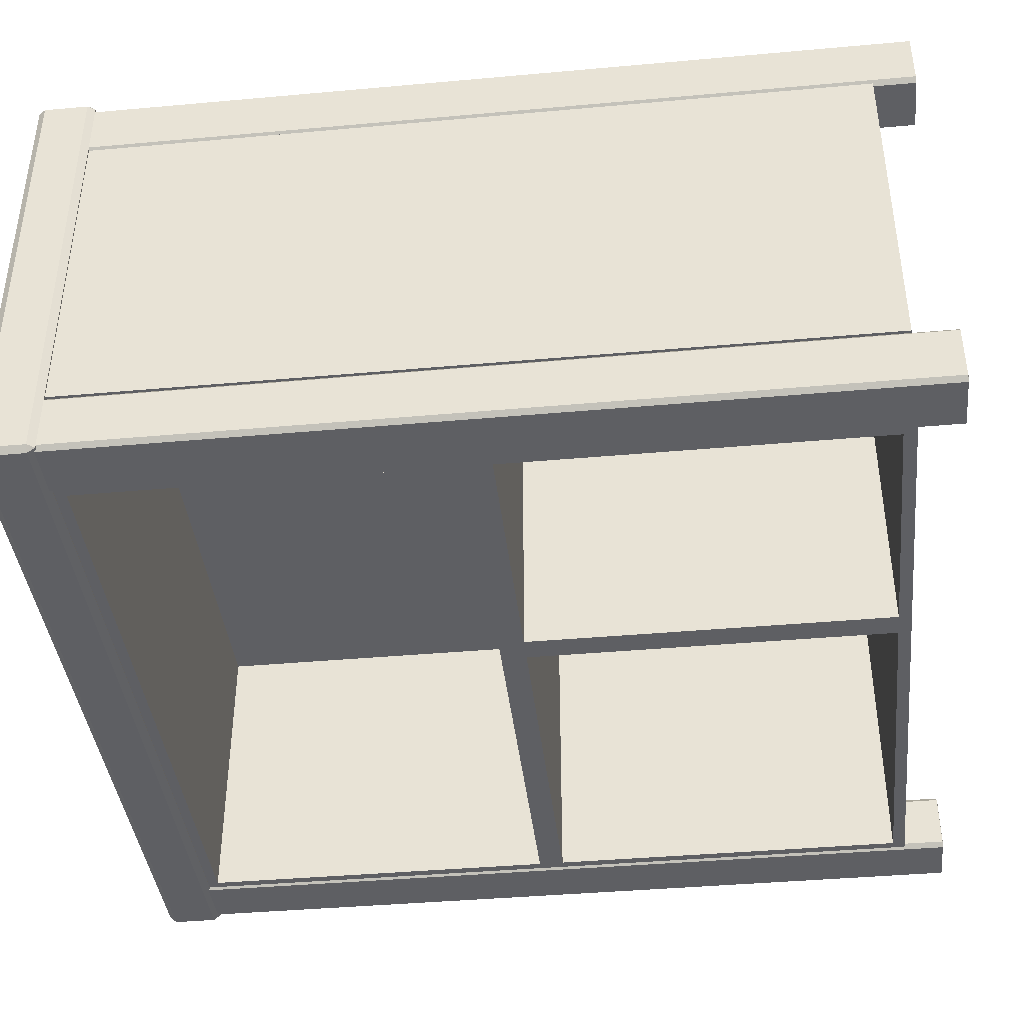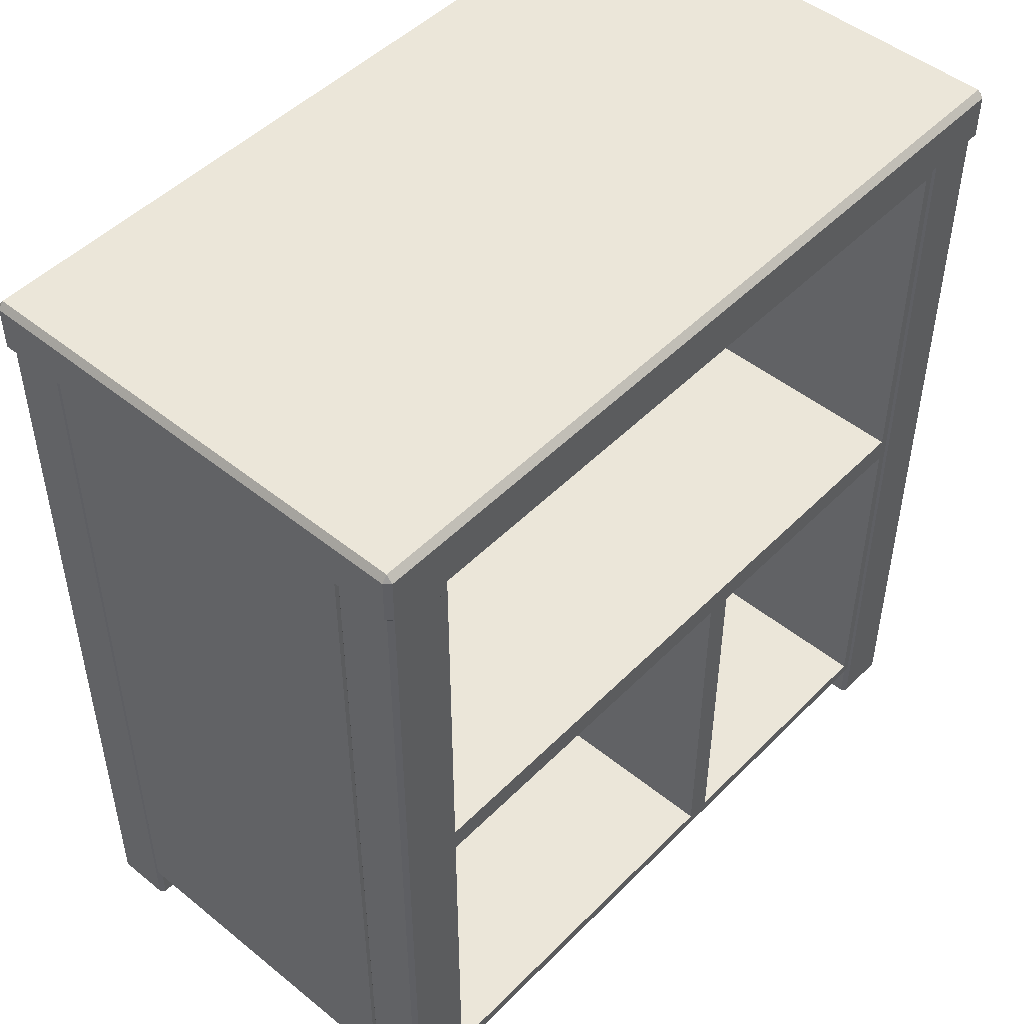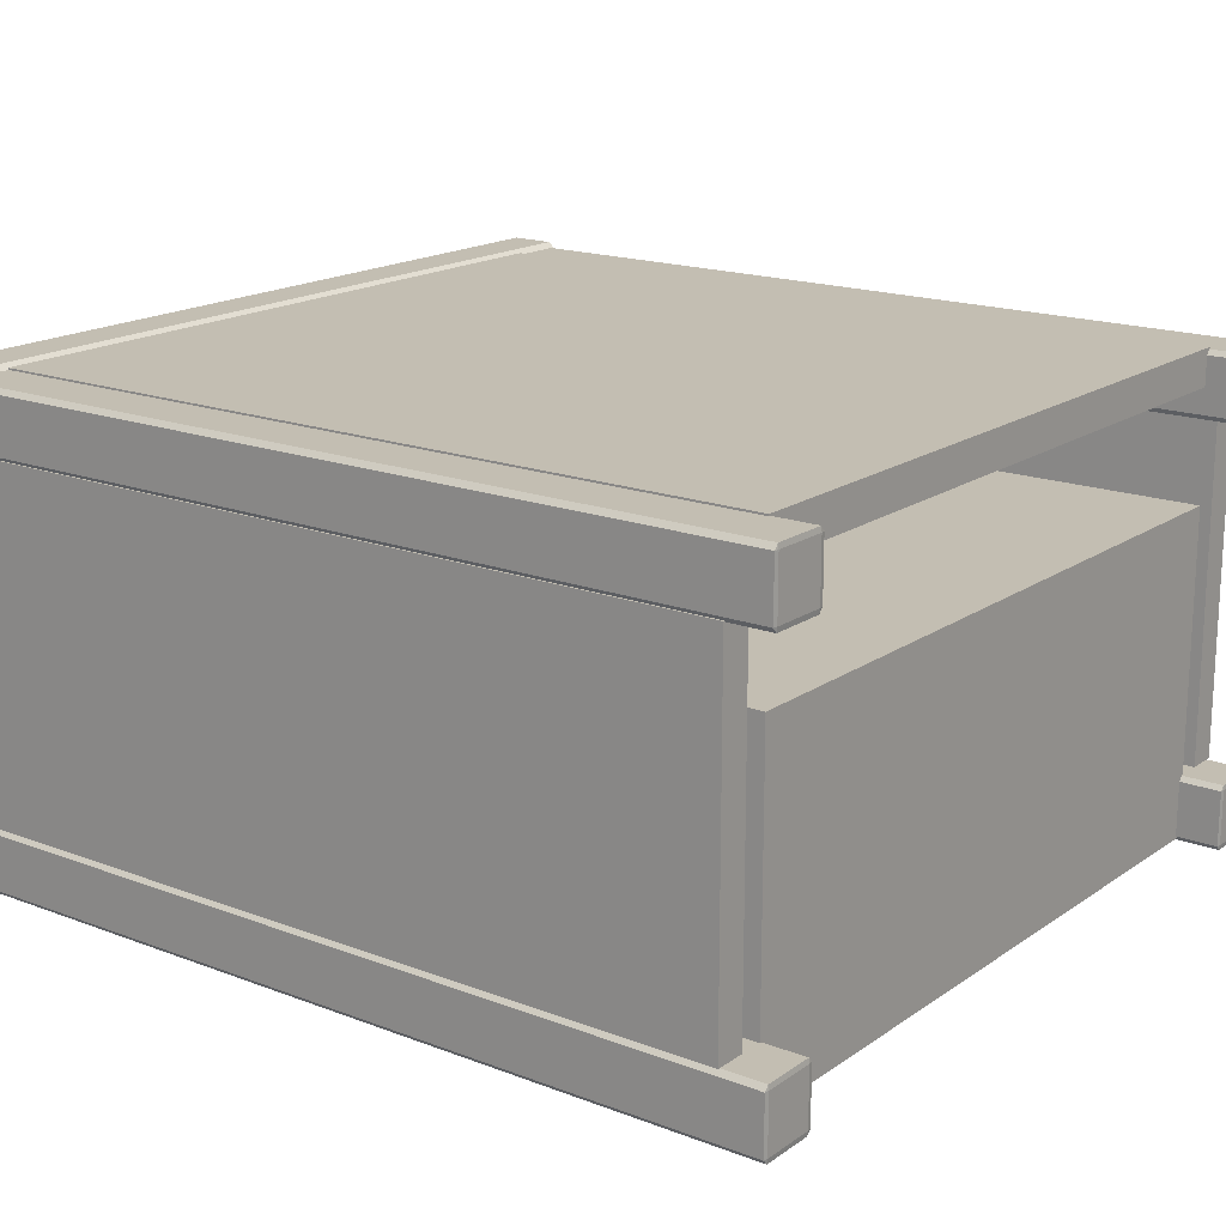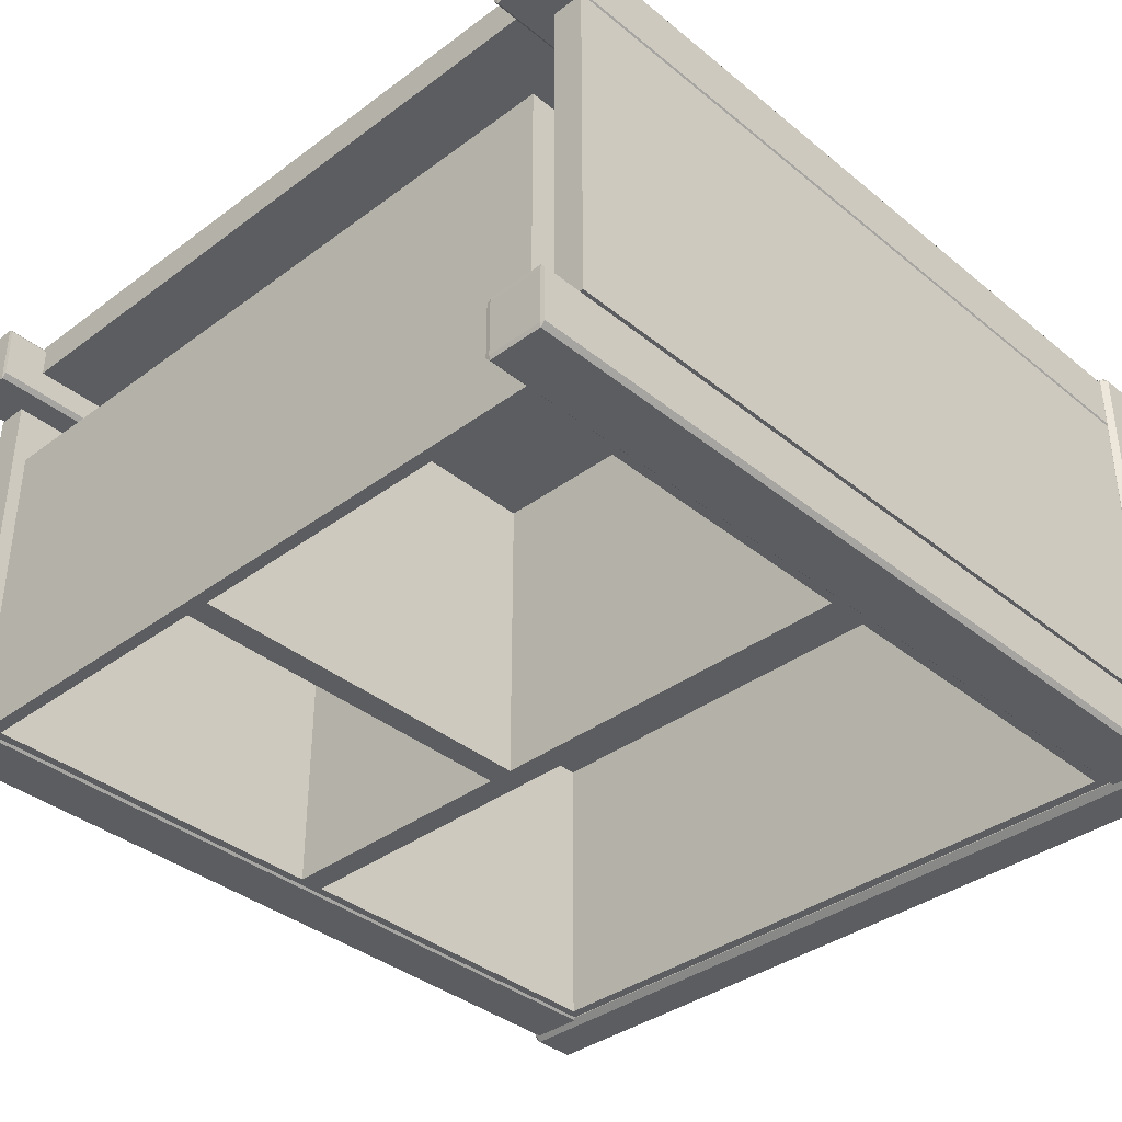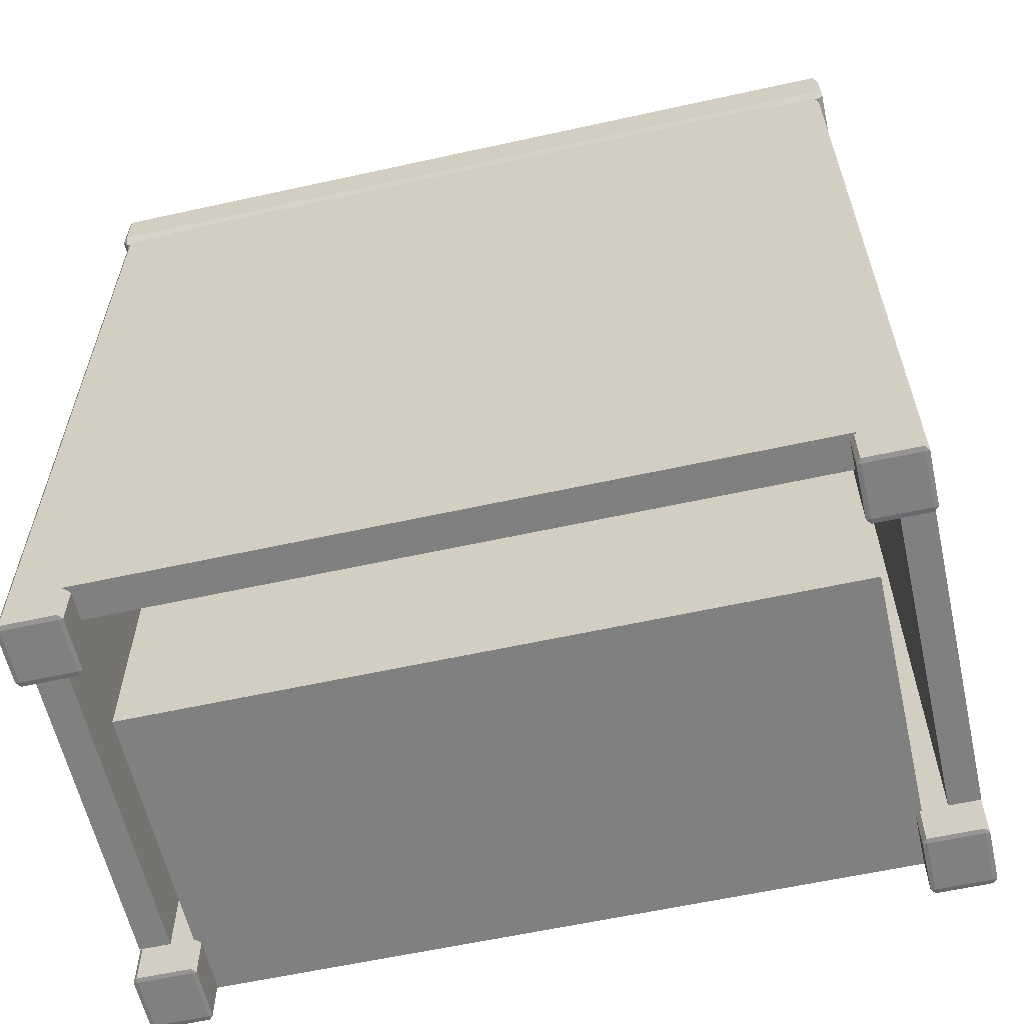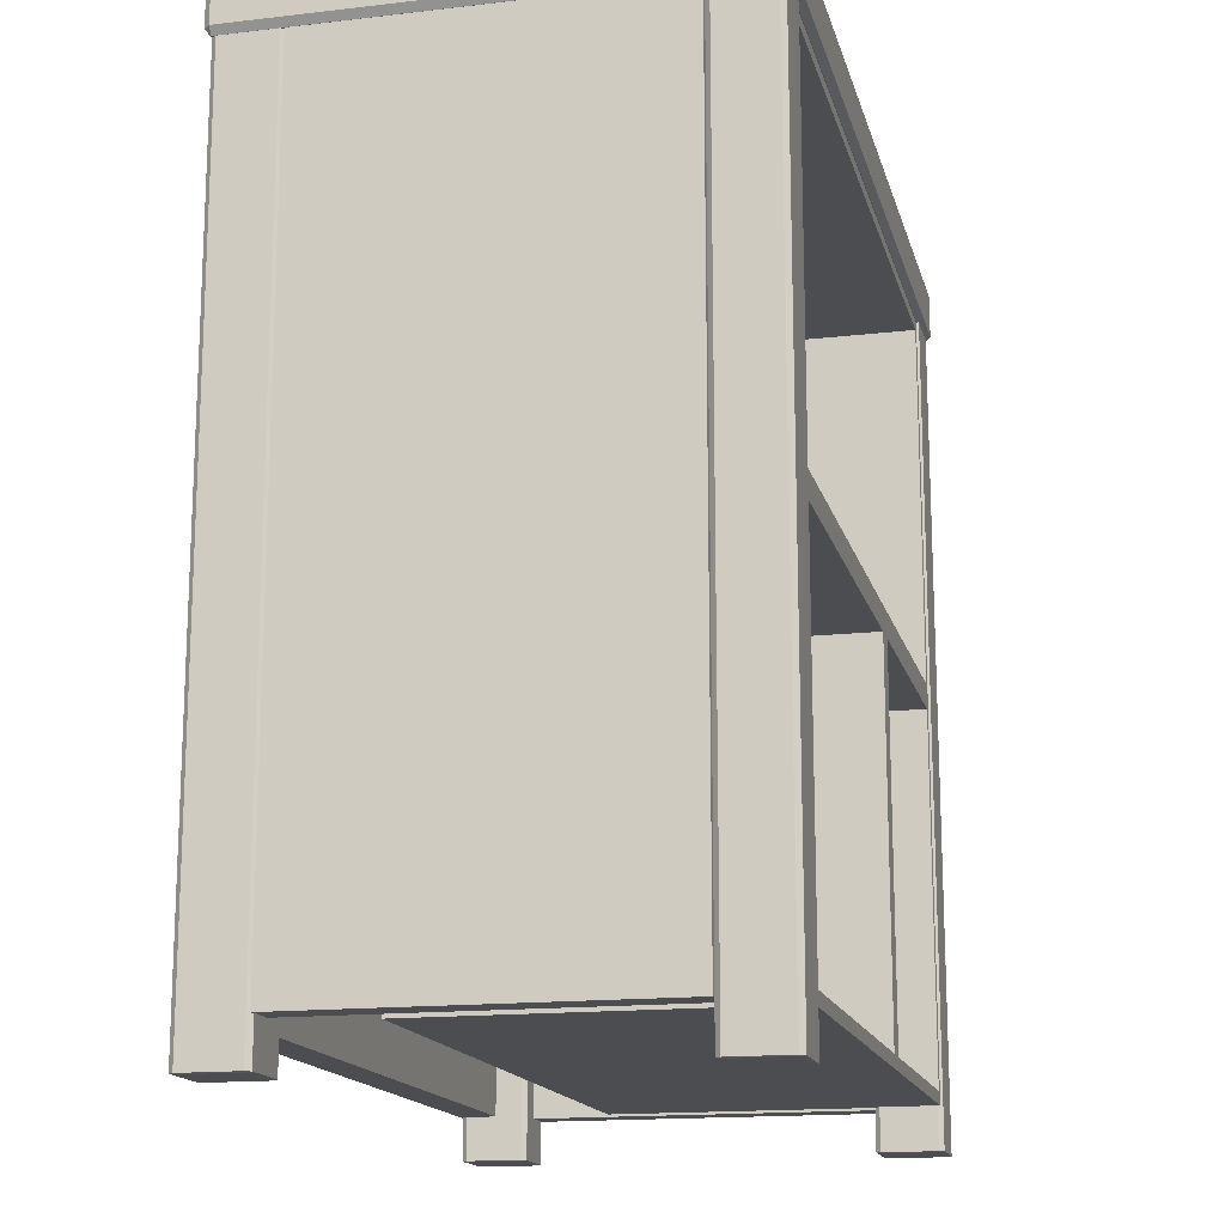
<metadata>
{"format":"obj","ext":"obj","renderer":"f3d","projection":"perspective","resolution":1024,"background":"white","views":[{"elev":-40.5,"azim":96.3,"up":"+Y"},{"elev":48.5,"azim":-48.0,"up":"+Z"},{"elev":17.4,"azim":127.0,"up":"+Y"},{"elev":-37.1,"azim":-136.3,"up":"+Y"},{"elev":-60.2,"azim":-167.3,"up":"+Z"},{"elev":-15.8,"azim":-76.4,"up":"+Z"}]}
</metadata>
<code>
o SideTable_322
v 0.2594 -0.1618 -0.3942
v 0.2594 -0.1618 0.2323
v 0.2594 -0.1206 0.2323
v 0.2594 -0.1206 -0.3942
v 0.3028 -0.1654 -0.3942
v 0.3028 -0.1654 0.2323
v 0.2625 -0.1654 0.2323
v 0.2625 -0.1654 -0.3942
v 0.3059 -0.1206 -0.3942
v 0.3059 -0.1206 0.2323
v 0.3059 -0.1618 0.2323
v 0.3059 -0.1618 -0.3942
v 0.2625 -0.1206 -0.3947
v 0.3028 -0.1206 -0.3947
v 0.3028 -0.1618 -0.3947
v 0.2625 -0.1618 -0.3947
v 0.3028 -0.1206 0.2328
v 0.2625 -0.1206 0.2328
v 0.2625 -0.1618 0.2328
v 0.3028 -0.1618 0.2328
v 0.2625 -0.1169 -0.3942
v 0.2625 -0.1169 0.2323
v 0.3028 -0.1169 0.2323
v 0.3028 -0.1169 -0.3942
v 0.2594 0.1429 -0.3942
v 0.2594 0.1429 0.2323
v 0.2594 0.1841 0.2323
v 0.2594 0.1841 -0.3942
v 0.3028 0.1393 -0.3942
v 0.3028 0.1393 0.2323
v 0.2625 0.1393 0.2323
v 0.2625 0.1393 -0.3942
v 0.3059 0.1841 -0.3942
v 0.3059 0.1841 0.2323
v 0.3059 0.1429 0.2323
v 0.3059 0.1429 -0.3942
v 0.2625 0.1841 -0.3947
v 0.3028 0.1841 -0.3947
v 0.3028 0.1429 -0.3947
v 0.2625 0.1429 -0.3947
v 0.3028 0.1841 0.2328
v 0.2625 0.1841 0.2328
v 0.2625 0.1429 0.2328
v 0.3028 0.1429 0.2328
v 0.2625 0.1878 -0.3942
v 0.2625 0.1878 0.2323
v 0.3028 0.1878 0.2323
v 0.3028 0.1878 -0.3942
v -0.263 -0.1206 -0.3947
v -0.263 -0.1618 -0.3947
v -0.3033 -0.1618 -0.3947
v -0.3033 -0.1206 -0.3947
v -0.3033 -0.1654 -0.3942
v -0.263 -0.1654 -0.3942
v -0.263 -0.1654 0.2323
v -0.3033 -0.1654 0.2323
v -0.3064 -0.1206 -0.3942
v -0.3064 -0.1618 -0.3942
v -0.3064 -0.1618 0.2323
v -0.3064 -0.1206 0.2323
v -0.3033 -0.1206 0.2328
v -0.3033 -0.1618 0.2328
v -0.263 -0.1618 0.2328
v -0.263 -0.1206 0.2328
v -0.2599 -0.1618 -0.3942
v -0.2599 -0.1206 -0.3942
v -0.2599 -0.1206 0.2323
v -0.2599 -0.1618 0.2323
v -0.263 -0.1169 -0.3942
v -0.3033 -0.1169 -0.3942
v -0.3033 -0.1169 0.2323
v -0.263 -0.1169 0.2323
v -0.3033 0.1393 -0.3942
v -0.263 0.1393 -0.3942
v -0.263 0.1393 0.2323
v -0.3033 0.1393 0.2323
v -0.3064 0.1841 -0.3942
v -0.3064 0.1429 -0.3942
v -0.3064 0.1429 0.2323
v -0.3064 0.1841 0.2323
v -0.3033 0.1841 0.2328
v -0.3033 0.1429 0.2328
v -0.263 0.1429 0.2328
v -0.263 0.1841 0.2328
v -0.2599 0.1429 -0.3942
v -0.2599 0.1841 -0.3942
v -0.2599 0.1841 0.2323
v -0.2599 0.1429 0.2323
v -0.263 0.1878 -0.3942
v -0.3033 0.1878 -0.3942
v -0.3033 0.1878 0.2323
v -0.263 0.1878 0.2323
v -0.263 0.1429 -0.3947
v -0.263 0.1841 -0.3947
v -0.3033 0.1429 -0.3947
v -0.3033 0.1841 -0.3947
v 0.2816 -0.1167 -0.3624
v 0.2816 -0.1167 0.2305
v 0.2816 0.1403 0.2305
v 0.2816 0.1403 -0.3624
v 0.3048 0.1403 0.2305
v 0.3048 0.1403 -0.3624
v 0.3048 -0.1167 0.2305
v 0.3048 -0.1167 -0.3624
v -0.2831 -0.1167 -0.3624
v -0.2831 0.1403 -0.3624
v -0.2831 0.1403 0.2305
v -0.2831 -0.1167 0.2305
v -0.3064 0.1403 -0.3624
v -0.3064 0.1403 0.2305
v -0.3064 -0.1167 -0.3624
v -0.3064 -0.1167 0.2305
v 0.264 0.1622 -0.3624
v 0.264 0.1622 0.2305
v -0.2645 0.1622 0.2305
v -0.2645 0.1622 -0.3624
v -0.2645 0.1891 0.2305
v -0.2645 0.1891 -0.3624
v 0.264 0.1891 0.2305
v 0.264 0.1891 -0.3624
v 0.264 0.07892 -0.3624
v -0.2645 0.07892 -0.3624
v -0.2645 0.07892 0.2305
v 0.264 0.07892 0.2305
v -0.2645 -0.1636 -0.3624
v -0.2645 -0.1636 -0.06599
v -0.2645 -0.1636 0.2305
v 0.2544 -0.1636 -0.07556
v 0.2544 0.06696 -0.07556
v 0.2544 0.06696 -0.3529
v 0.2544 -0.1636 -0.3529
v 0.264 -0.1636 0.2305
v 0.264 -0.1636 -0.06599
v 0.264 -0.1636 -0.3624
v 0.04457 -0.1636 -0.3624
v 0.04457 -0.1636 0.2305
v -0.2549 -0.1636 -0.3529
v -0.2549 0.06696 -0.3529
v -0.2549 0.06696 -0.07556
v -0.2549 -0.1636 -0.07556
v 0.04457 -0.1636 0.2209
v 0.04457 0.06696 0.2209
v 0.04457 0.06696 -0.05643
v 0.04457 -0.1636 -0.05643
v 0.035 -0.1636 -0.3529
v 0.035 -0.1636 -0.07556
v 0.04457 -0.1636 -0.06599
v 0.05414 -0.1636 -0.07556
v 0.05414 -0.1636 -0.3529
v -0.2549 -0.1636 -0.05643
v -0.2549 -0.1636 0.2209
v 0.2544 -0.1636 -0.05643
v 0.2544 -0.1636 0.2209
v 0.2544 0.06696 -0.05643
v 0.2544 0.06696 0.2209
v 0.05414 0.06696 -0.3529
v 0.05414 0.06696 -0.07556
v 0.035 0.06696 -0.3529
v 0.035 0.06696 -0.07556
v -0.2549 0.06696 -0.05643
v -0.2549 0.06696 0.2209
v -0.3066 -0.1687 0.2344
v 0.3059 -0.1687 0.2344
v 0.3059 -0.1687 0.268
v -0.3066 -0.1687 0.268
v -0.3105 0.1871 0.2344
v -0.3105 -0.1641 0.2344
v -0.3105 -0.1641 0.268
v -0.3105 0.1871 0.268
v -0.3066 0.1871 0.2734
v -0.3066 -0.1641 0.2734
v 0.3059 -0.1641 0.2734
v 0.3059 0.1871 0.2734
v 0.3098 -0.1641 0.2344
v 0.3098 0.1871 0.2344
v 0.3098 0.1871 0.268
v 0.3098 -0.1641 0.268
v 0.3059 0.1917 0.2344
v -0.3066 0.1917 0.2344
v -0.3066 0.1917 0.268
v 0.3059 0.1917 0.268
v 0.3059 -0.1641 0.2291
v 0.3059 0.1871 0.2291
v -0.3066 -0.1641 0.2291
v -0.3066 0.1871 0.2291
f 1 3 2
f 1 4 3
f 5 7 6
f 5 8 7
f 9 11 10
f 9 12 11
f 13 15 14
f 13 16 15
f 17 19 18
f 17 20 19
f 21 23 22
f 21 24 23
f 16 1 8
f 7 2 19
f 13 21 4
f 18 3 22
f 15 5 12
f 20 11 6
f 14 9 24
f 17 23 10
f 4 16 13
f 4 1 16
f 1 7 8
f 1 2 7
f 2 18 19
f 2 3 18
f 3 21 22
f 3 4 21
f 24 13 14
f 24 21 13
f 22 17 18
f 22 23 17
f 23 9 10
f 23 24 9
f 12 14 15
f 12 9 14
f 10 20 17
f 10 11 20
f 11 5 6
f 11 12 5
f 8 15 16
f 8 5 15
f 6 19 20
f 6 7 19
f 25 27 26
f 25 28 27
f 29 31 30
f 29 32 31
f 33 35 34
f 33 36 35
f 37 39 38
f 37 40 39
f 41 43 42
f 41 44 43
f 45 47 46
f 45 48 47
f 40 25 32
f 31 26 43
f 37 45 28
f 42 27 46
f 39 29 36
f 44 35 30
f 38 33 48
f 41 47 34
f 28 40 37
f 28 25 40
f 25 31 32
f 25 26 31
f 26 42 43
f 26 27 42
f 27 45 46
f 27 28 45
f 48 37 38
f 48 45 37
f 46 41 42
f 46 47 41
f 47 33 34
f 47 48 33
f 36 38 39
f 36 33 38
f 34 44 41
f 34 35 44
f 35 29 30
f 35 36 29
f 32 39 40
f 32 29 39
f 30 43 44
f 30 31 43
f 49 51 50
f 49 52 51
f 53 55 54
f 53 56 55
f 57 59 58
f 57 60 59
f 61 63 62
f 61 64 63
f 65 67 66
f 65 68 67
f 69 71 70
f 69 72 71
f 50 54 65
f 55 63 68
f 49 66 69
f 64 72 67
f 51 58 53
f 62 56 59
f 52 70 57
f 61 60 71
f 49 65 66
f 49 50 65
f 54 68 65
f 54 55 68
f 63 67 68
f 63 64 67
f 72 66 67
f 72 69 66
f 52 69 70
f 52 49 69
f 64 71 72
f 64 61 71
f 60 70 71
f 60 57 70
f 51 57 58
f 51 52 57
f 61 59 60
f 61 62 59
f 56 58 59
f 56 53 58
f 50 53 54
f 50 51 53
f 62 55 56
f 62 63 55
f 73 75 74
f 73 76 75
f 77 79 78
f 77 80 79
f 81 83 82
f 81 84 83
f 85 87 86
f 85 88 87
f 89 91 90
f 89 92 91
f 93 74 85
f 75 83 88
f 94 86 89
f 84 92 87
f 95 78 73
f 82 76 79
f 96 90 77
f 81 80 91
f 94 85 86
f 94 93 85
f 74 88 85
f 74 75 88
f 83 87 88
f 83 84 87
f 92 86 87
f 92 89 86
f 96 89 90
f 96 94 89
f 84 91 92
f 84 81 91
f 80 90 91
f 80 77 90
f 95 77 78
f 95 96 77
f 81 79 80
f 81 82 79
f 76 78 79
f 76 73 78
f 93 73 74
f 93 95 73
f 82 75 76
f 82 83 75
f 94 95 93
f 94 96 95
f 97 99 98
f 97 100 99
f 100 101 99
f 100 102 101
f 102 103 101
f 102 104 103
f 104 98 103
f 104 97 98
f 100 104 102
f 100 97 104
f 101 98 99
f 101 103 98
f 105 107 106
f 105 108 107
f 106 110 109
f 106 107 110
f 109 112 111
f 109 110 112
f 111 108 105
f 111 112 108
f 106 111 105
f 106 109 111
f 110 108 112
f 110 107 108
f 113 115 114
f 113 116 115
f 116 117 115
f 116 118 117
f 118 119 117
f 118 120 119
f 120 114 119
f 120 113 114
f 116 120 118
f 116 113 120
f 117 114 115
f 117 119 114
f 121 123 122
f 121 124 123
f 122 126 125
f 126 122 127
f 127 122 123
f 128 130 129
f 128 131 130
f 124 133 132
f 133 124 134
f 134 124 121
f 135 122 125
f 122 135 121
f 121 135 134
f 124 127 123
f 127 124 136
f 136 124 132
f 137 139 138
f 137 140 139
f 140 125 126
f 140 137 125
f 137 135 125
f 137 145 135
f 146 140 126
f 146 126 147
f 145 147 135
f 145 146 147
f 148 135 147
f 148 149 135
f 149 134 135
f 149 131 134
f 150 147 126
f 151 150 126
f 151 126 127
f 141 151 127
f 141 127 136
f 144 133 147
f 144 152 133
f 150 144 147
f 131 133 134
f 131 128 133
f 128 147 133
f 128 148 147
f 152 132 133
f 152 153 132
f 153 136 132
f 153 141 136
f 143 155 154
f 143 142 155
f 156 129 130
f 156 157 129
f 138 159 158
f 138 139 159
f 160 142 143
f 160 161 142
f 145 138 158
f 145 137 138
f 141 155 142
f 141 153 155
f 131 156 130
f 131 149 156
f 150 161 160
f 150 151 161
f 140 159 139
f 140 146 159
f 153 154 155
f 153 152 154
f 148 129 157
f 148 128 129
f 151 142 161
f 151 141 142
f 146 158 159
f 146 145 158
f 152 143 154
f 152 144 143
f 149 157 156
f 149 148 157
f 144 160 143
f 144 150 160
f 162 164 163
f 162 165 164
f 166 168 167
f 166 169 168
f 170 172 171
f 170 173 172
f 174 176 175
f 174 177 176
f 178 180 179
f 178 181 180
f 182 163 174
f 164 172 177
f 183 175 178
f 173 181 176
f 184 167 162
f 171 165 168
f 185 179 166
f 170 169 180
f 183 174 175
f 183 182 174
f 163 177 174
f 163 164 177
f 172 176 177
f 172 173 176
f 181 175 176
f 181 178 175
f 185 178 179
f 185 183 178
f 173 180 181
f 173 170 180
f 169 179 180
f 169 166 179
f 184 166 167
f 184 185 166
f 170 168 169
f 170 171 168
f 165 167 168
f 165 162 167
f 182 162 163
f 182 184 162
f 171 164 165
f 171 172 164
f 183 184 182
f 183 185 184

</code>
